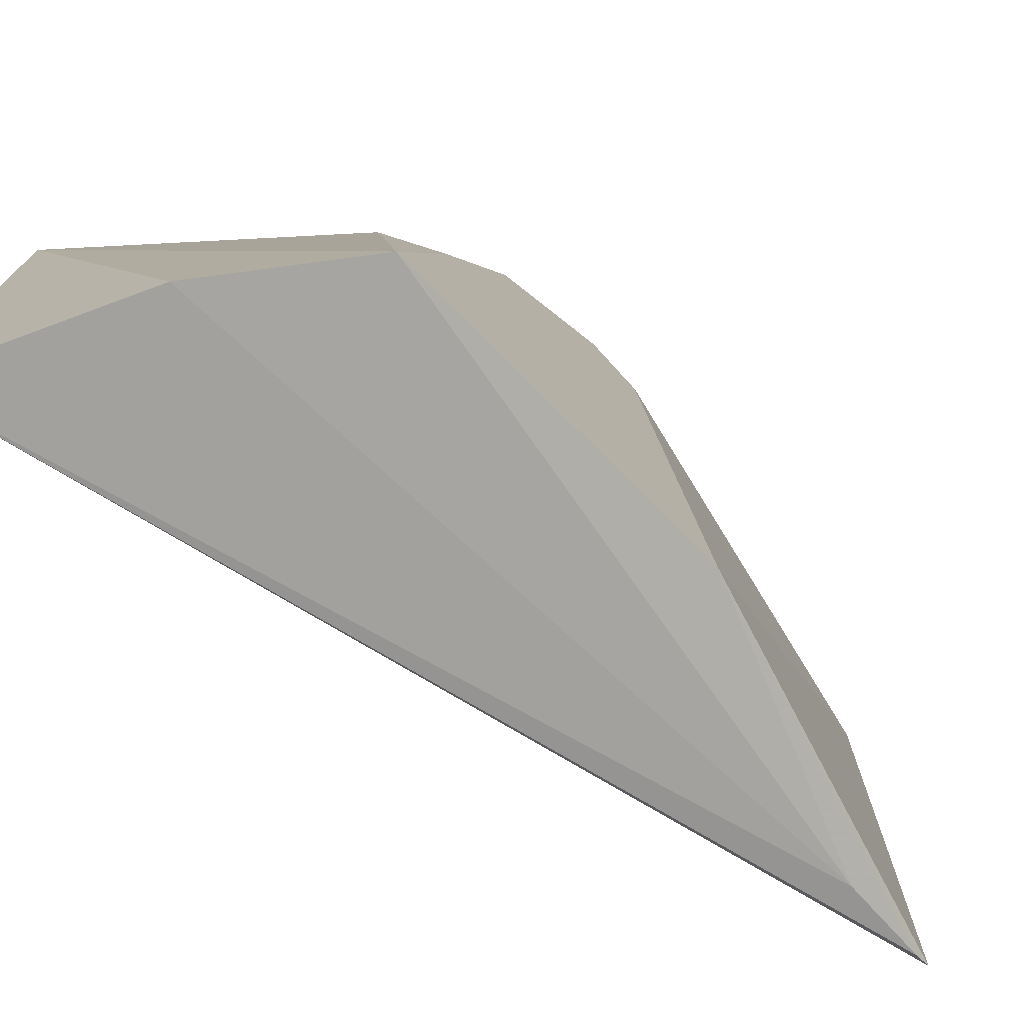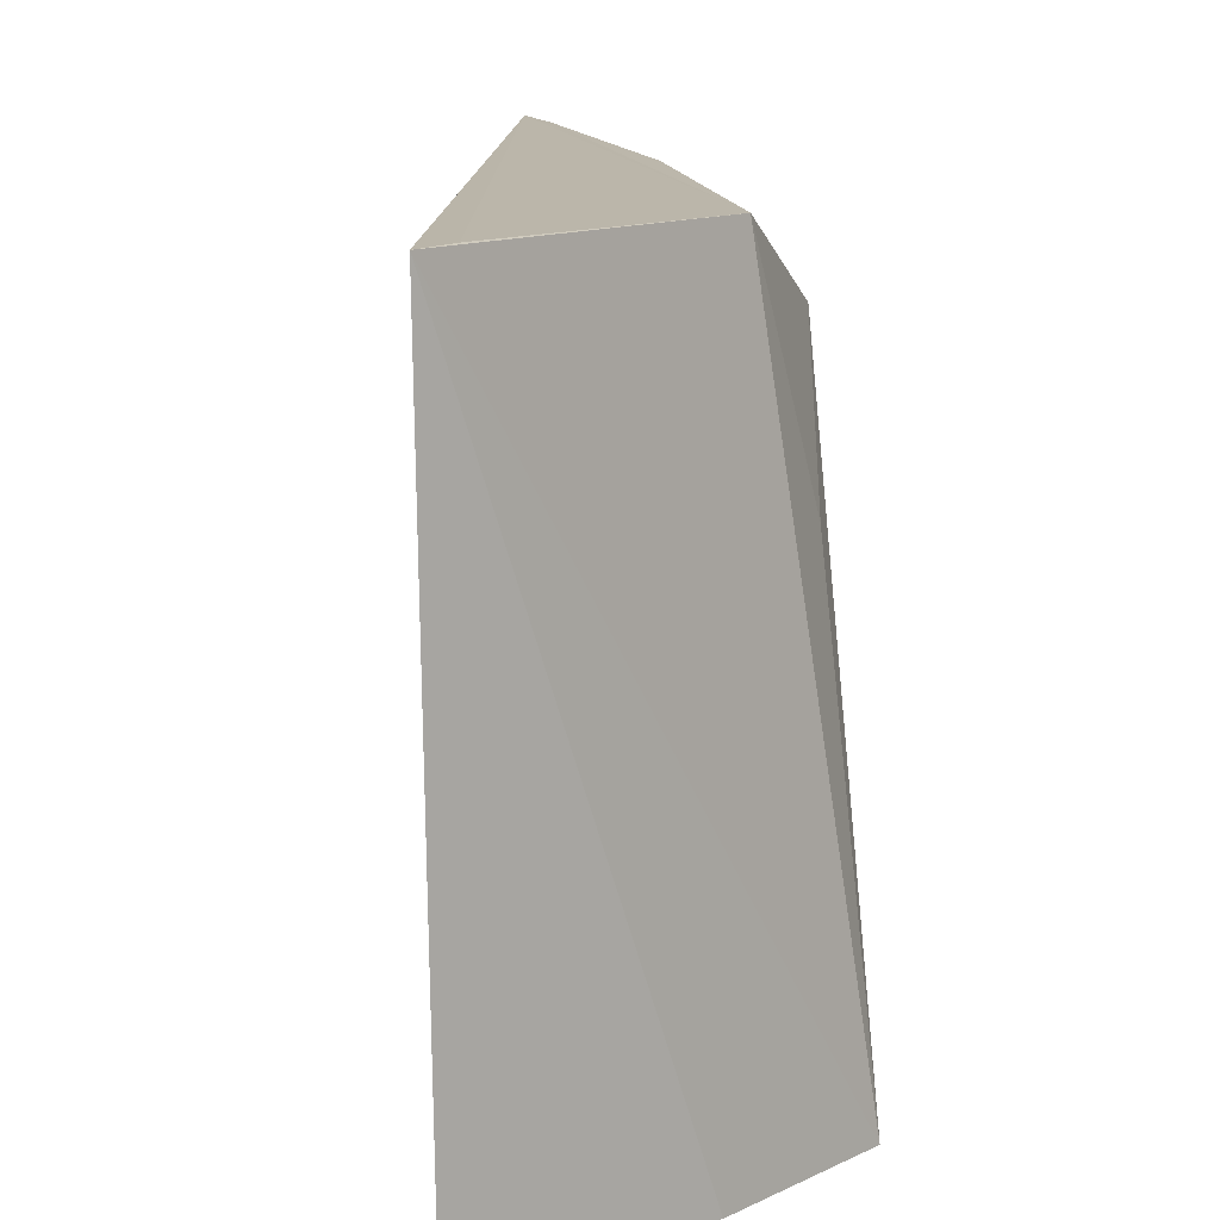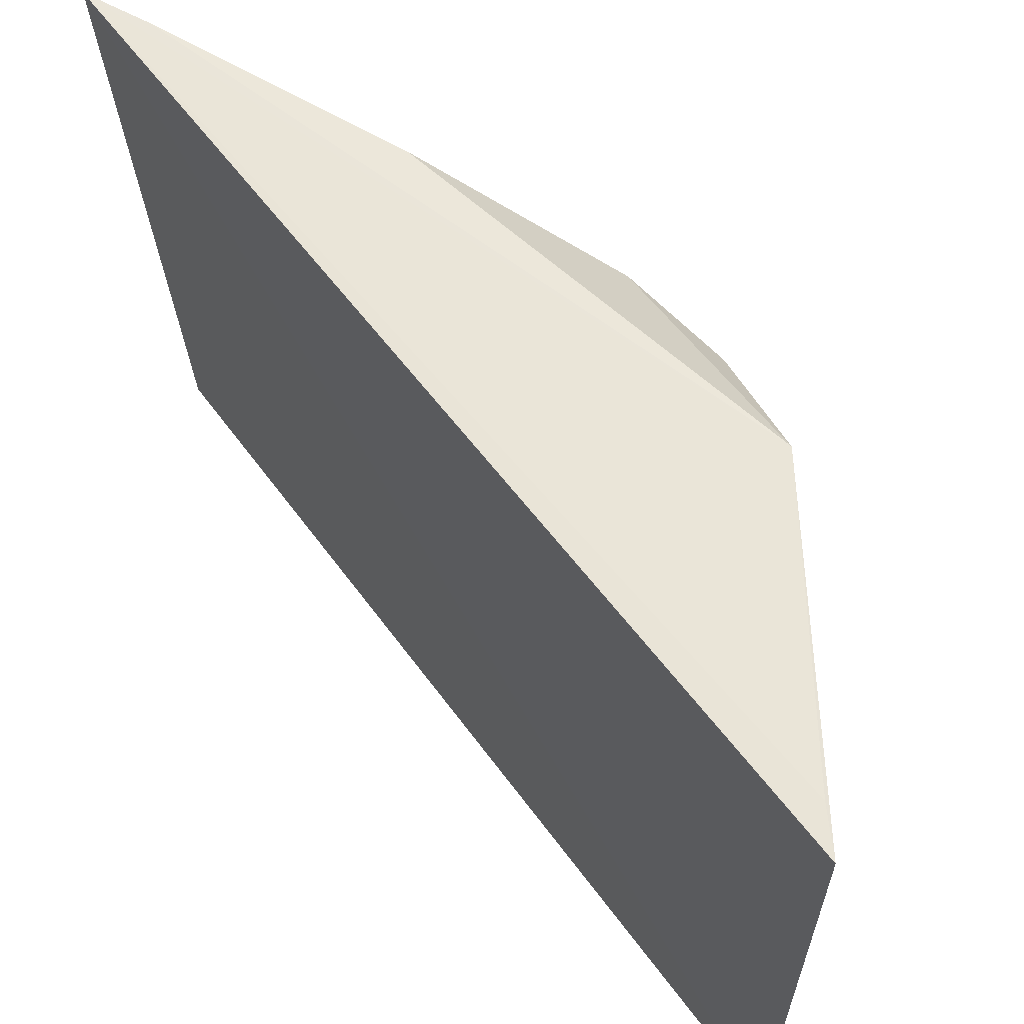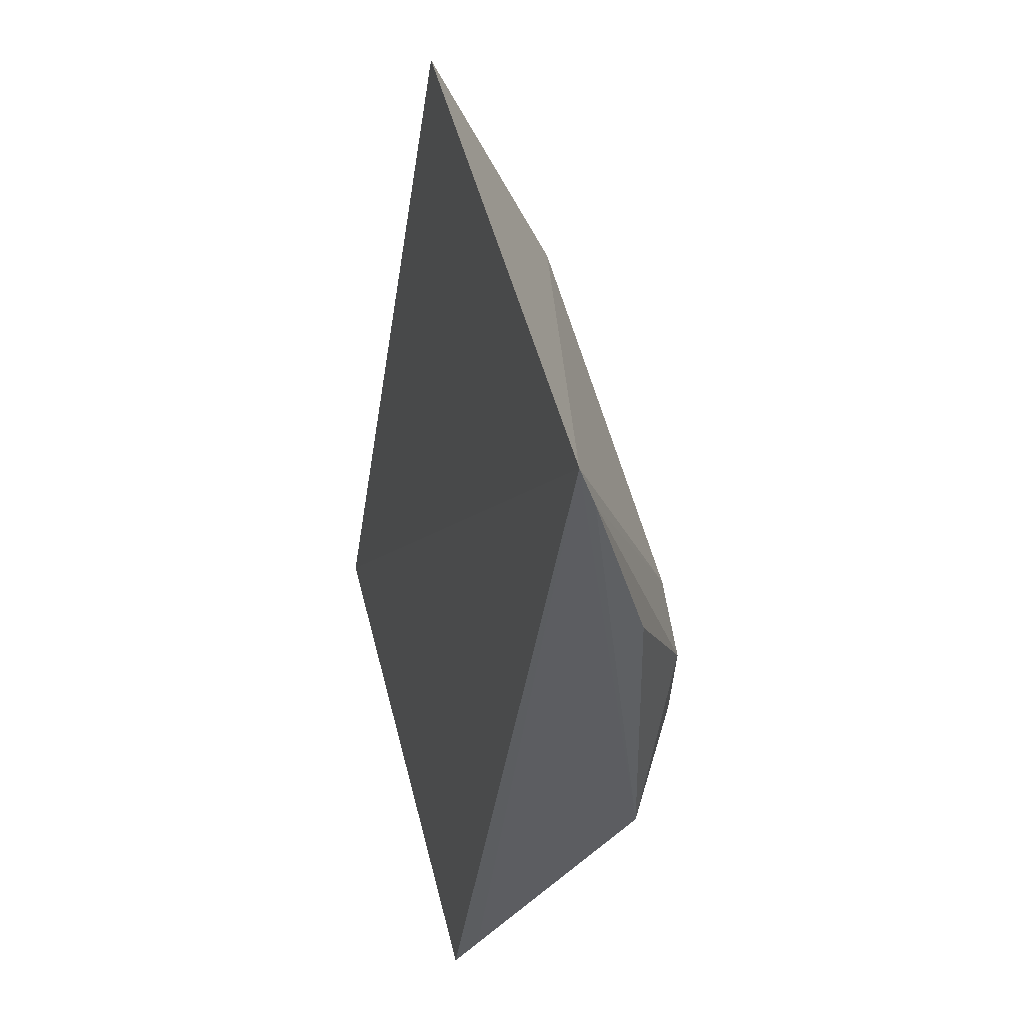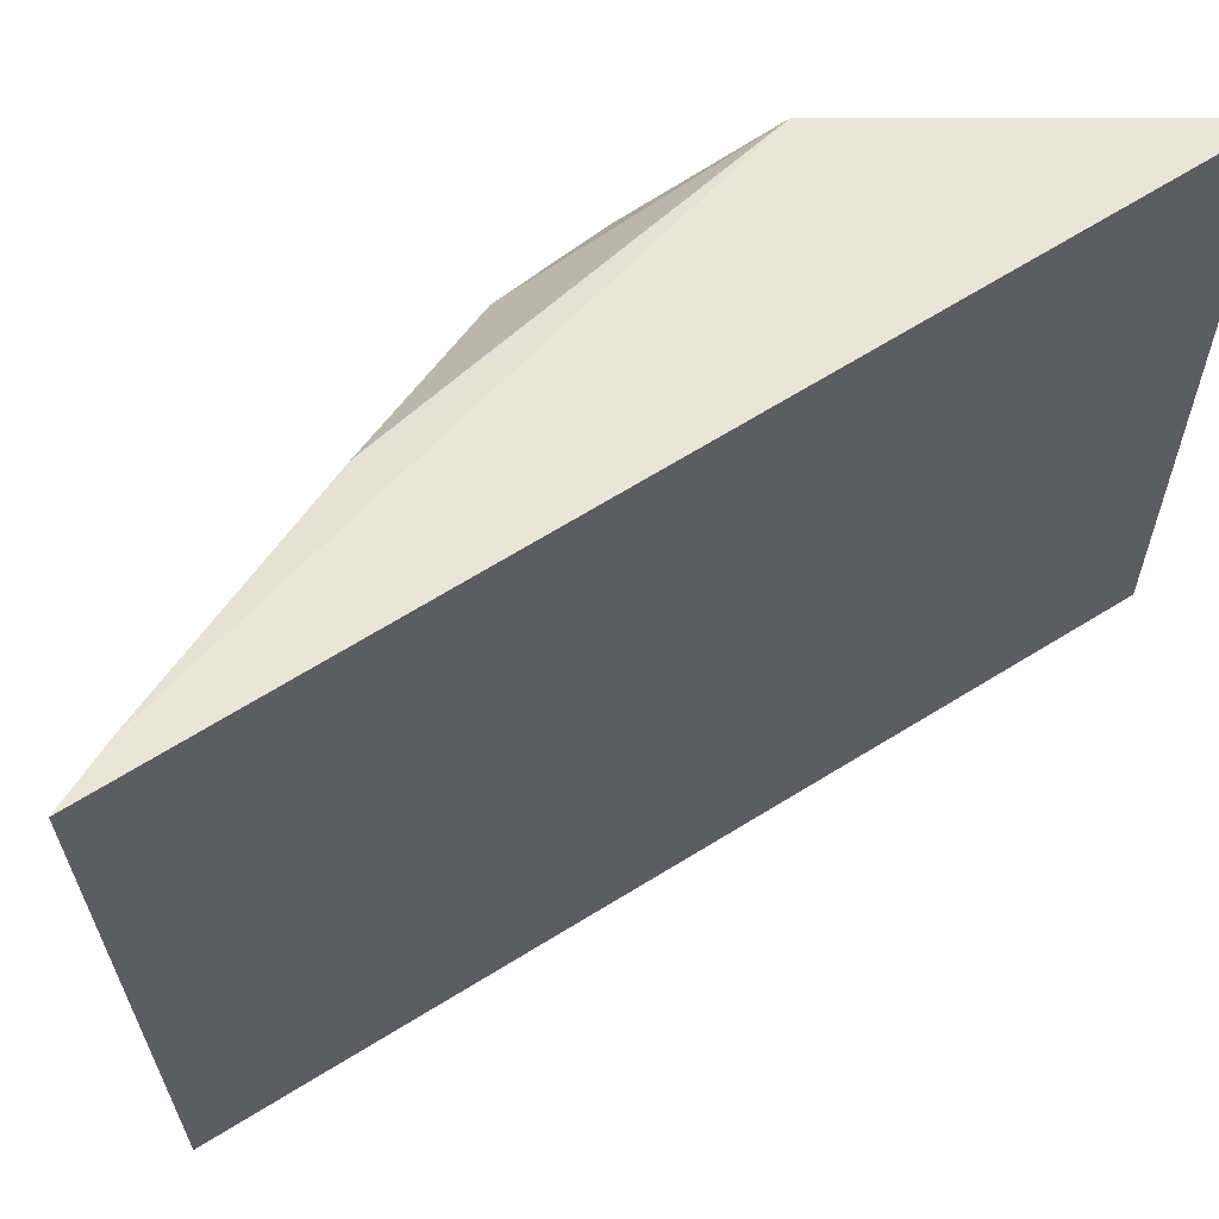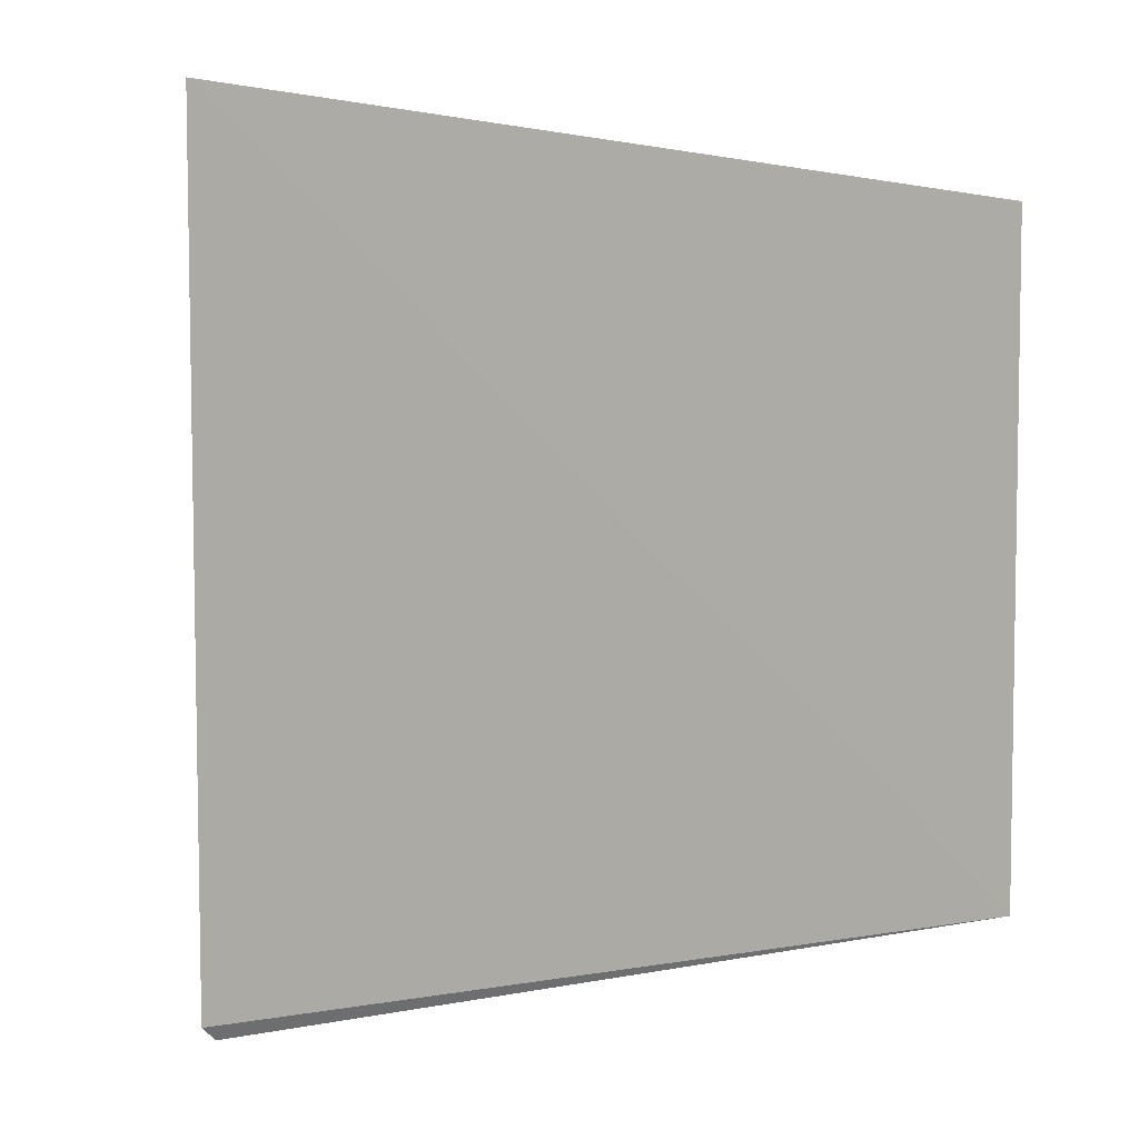
<metadata>
{"format":"obj","ext":"obj","renderer":"f3d","projection":"perspective","resolution":1024,"background":"white","views":[{"elev":-75.2,"azim":49.9,"up":"+Z"},{"elev":13.5,"azim":-5.9,"up":"+Z"},{"elev":62.1,"azim":-45.5,"up":"+Z"},{"elev":51.9,"azim":-15.1,"up":"+Y"},{"elev":59.4,"azim":-132.2,"up":"+Z"},{"elev":0.6,"azim":-145.1,"up":"+Z"}]}
</metadata>
<code>
v 0.1126 -0.1069 -0.09832
v 0.1821 -0.05857 -0.2378
v 0.1743 -0.03006 -0.1161
v 0.142 0.09585 -0.09829
v 0.1143 -0.1058 -0.2352
v 0.1755 0.01466 -0.2357
v 0.1619 -0.05461 -0.1001
v 0.1553 -0.08288 -0.2374
v 0.1753 0.003212 -0.1309
v 0.1449 0.08976 -0.2326
v 0.1594 0.03162 -0.1008
v 0.119 -0.09923 -0.09841
v 0.1742 -0.04444 -0.1465
v 0.1749 -0.006789 -0.1157
v 0.148 0.06873 -0.2358
v 0.1458 0.08279 -0.09858
v 0.1456 0.08588 -0.235
f 5 1 4
f 7 1 2
f 8 2 1
f 8 1 5
f 9 2 6
f 9 6 4
f 10 5 4
f 10 4 6
f 12 7 4
f 12 4 1
f 12 1 7
f 13 7 2
f 13 2 3
f 13 3 7
f 14 3 2
f 14 2 9
f 14 11 7
f 14 7 3
f 15 8 5
f 15 2 8
f 15 6 2
f 16 4 7
f 16 7 11
f 16 11 14
f 16 14 9
f 16 9 4
f 17 15 5
f 17 5 10
f 17 10 6
f 17 6 15

</code>
